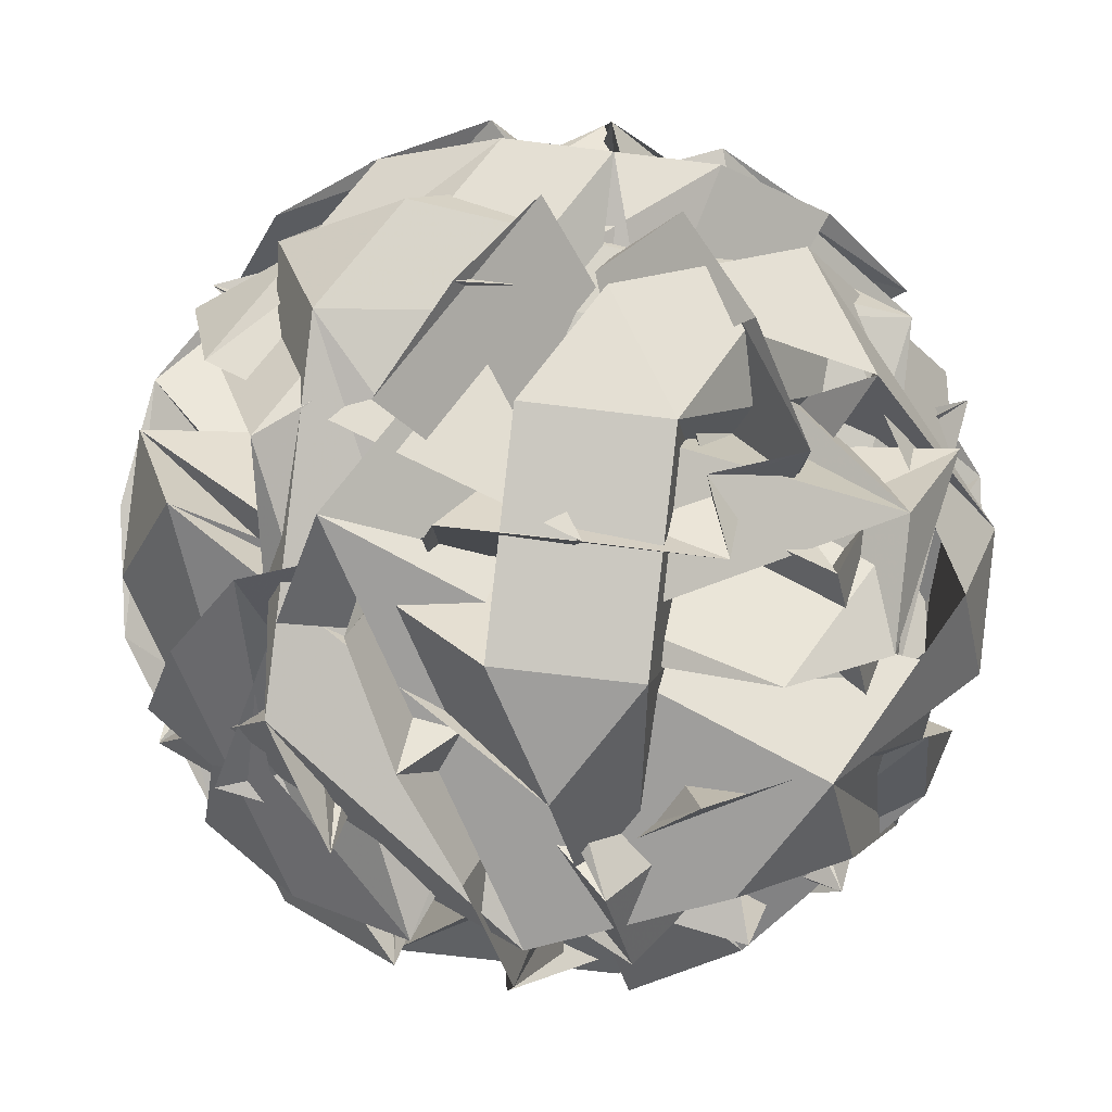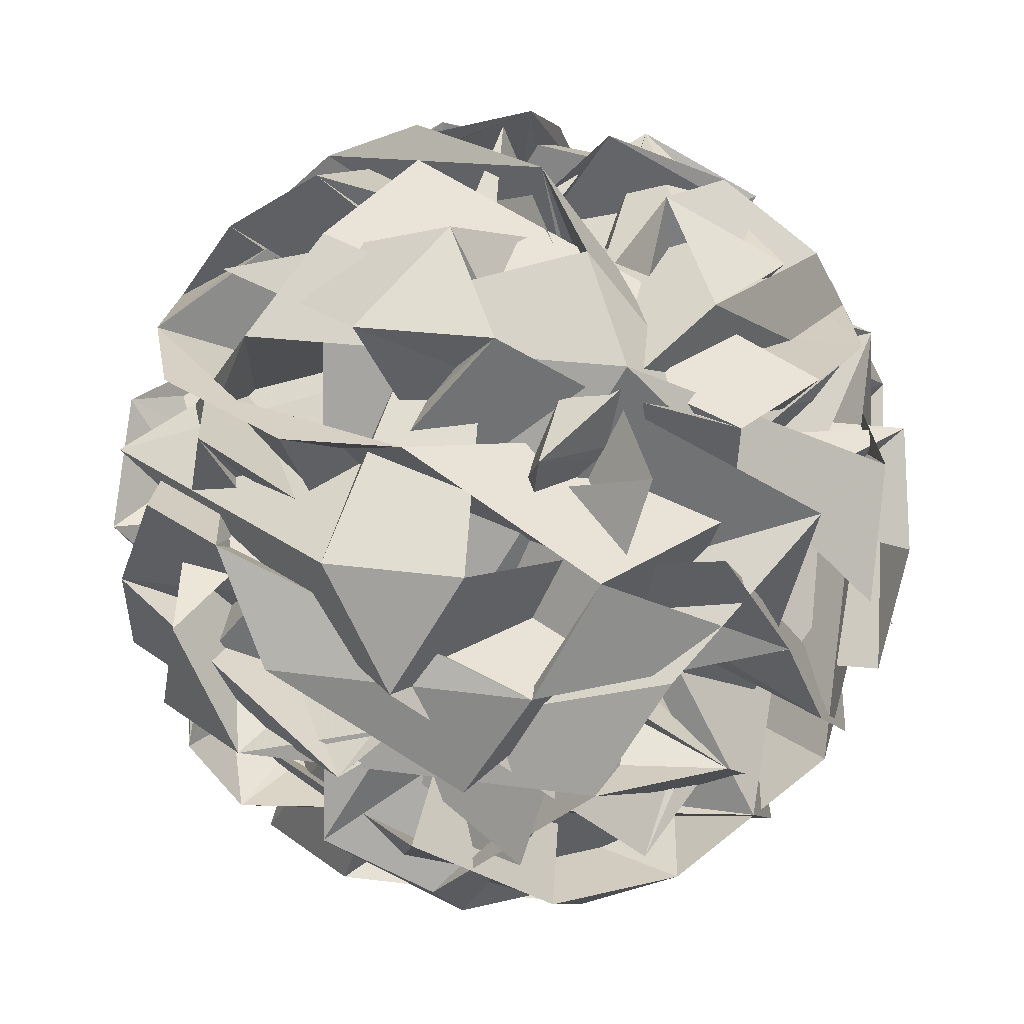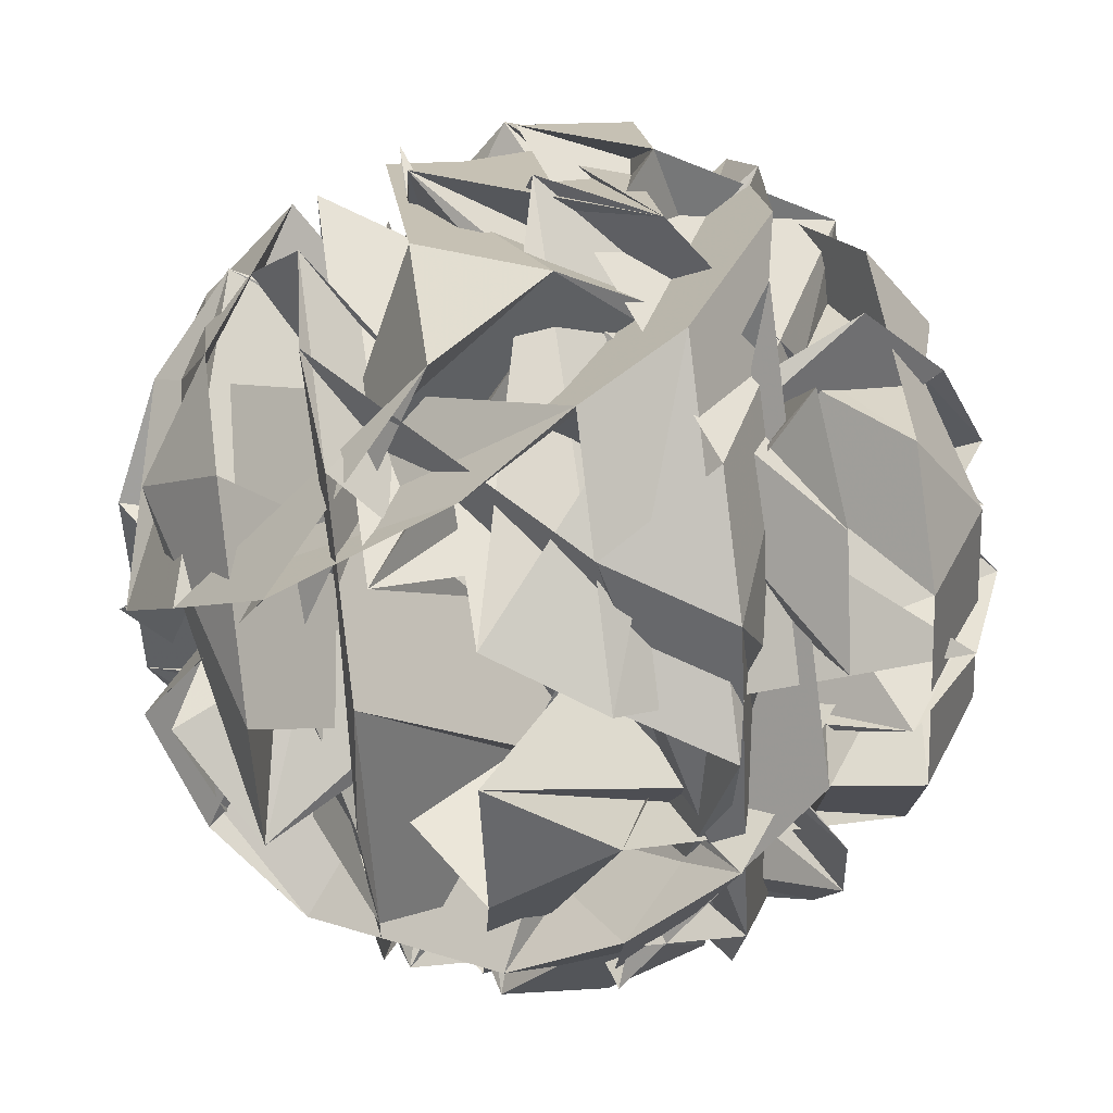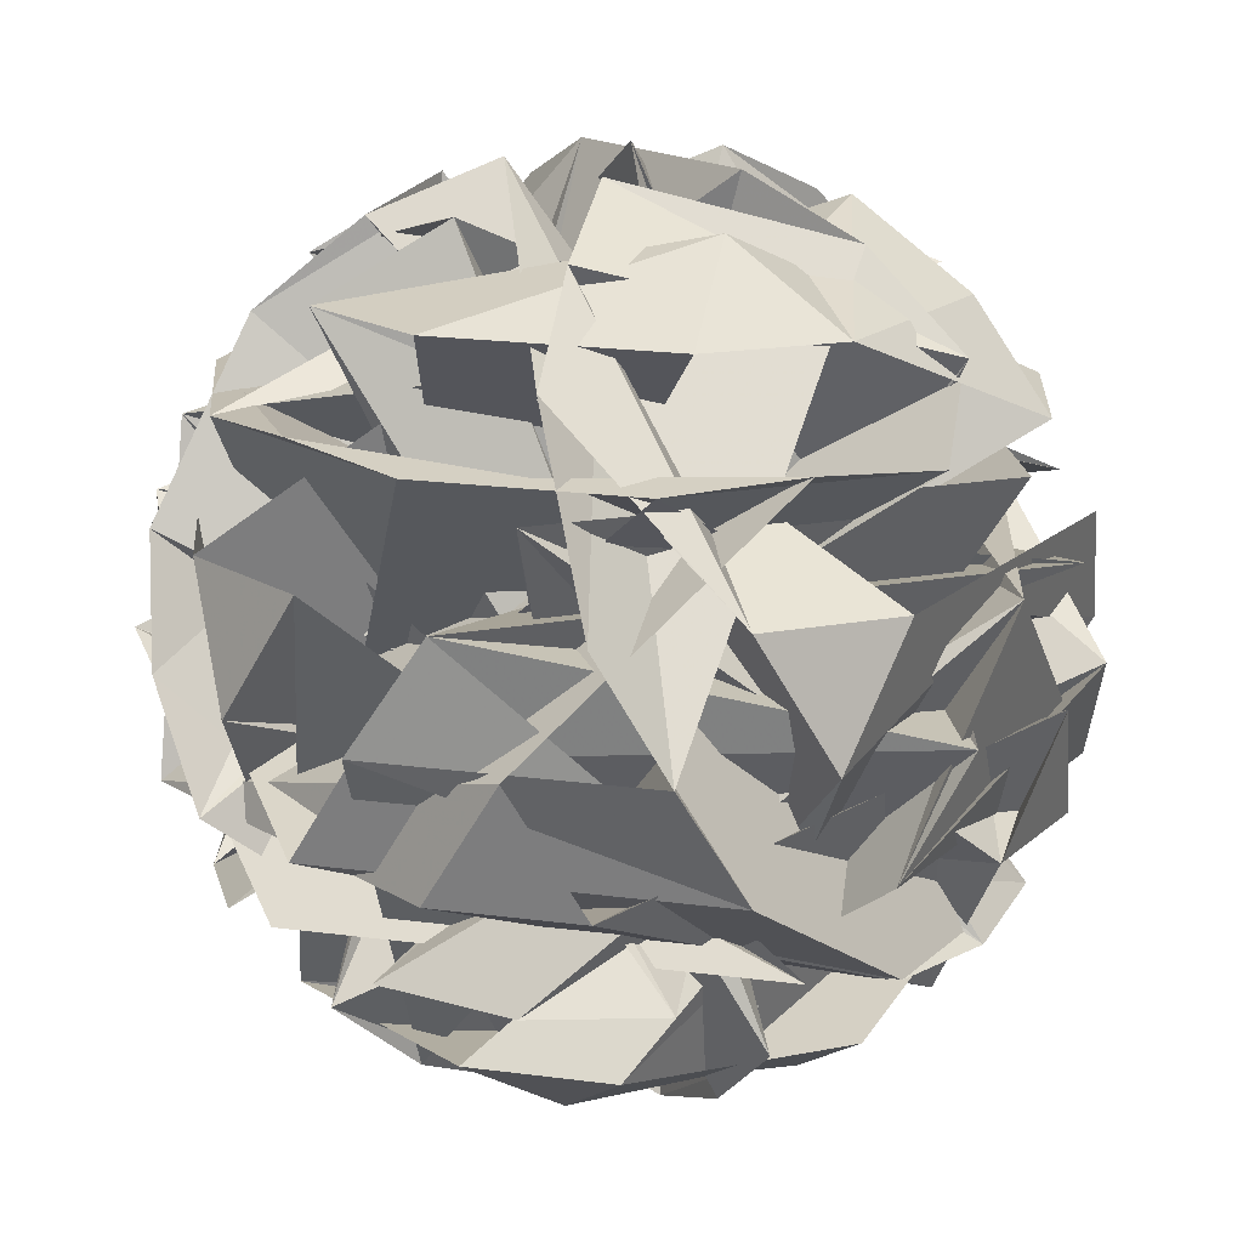
<metadata>
{"format":"obj","ext":"obj","renderer":"f3d","projection":"perspective","resolution":1024,"background":"white","views":[{"elev":4.5,"azim":-36.8,"up":"+Z"},{"elev":21.6,"azim":150.5,"up":"+Y"},{"elev":45.8,"azim":-100.3,"up":"+Z"},{"elev":20.2,"azim":-32.4,"up":"+Y"}]}
</metadata>
<code>
v -0.01415 -0.3518 0.01009
v 0.2162 -0.1727 -0.218
v 0.2742 -0.1645 0.1477
v -0.05548 -0.1464 0.3155
v -0.3172 -0.1434 0.0535
v -0.1493 -0.1596 -0.2762
v 0.3172 0.1434 -0.0535
v 0.1493 0.1596 0.2762
v -0.2162 0.1727 0.218
v -0.2742 0.1645 -0.1477
v 0.05548 0.1464 -0.3155
v 0.01415 0.3518 -0.01009
v 0.227 -0.2374 0.1273
v 0.1528 -0.3035 0.09276
v 0.06507 -0.3425 0.04998
v 0.04878 -0.3448 -0.0527
v 0.1188 -0.3083 -0.1222
v 0.1781 -0.2442 -0.1808
v 0.2591 -0.1916 -0.1421
v 0.2882 -0.1982 -0.04129
v 0.2917 -0.1871 0.06323
v -0.06507 -0.1829 -0.2939
v 0.03931 -0.1953 -0.2905
v 0.1402 -0.1903 -0.2612
v -0.05384 -0.3412 -0.06905
v -0.09608 -0.3006 -0.1564
v -0.1297 -0.2332 -0.2298
v -0.05071 -0.2221 0.2686
v -0.04093 -0.2928 0.1914
v -0.0275 -0.3375 0.09709
v 0.2154 -0.1797 0.213
v 0.1285 -0.1828 0.2723
v 0.03025 -0.1695 0.3072
v -0.2712 -0.2196 0.0479
v -0.1948 -0.2911 0.03738
v -0.101 -0.3366 0.02352
v -0.1358 -0.1636 0.2808
v -0.2191 -0.1704 0.2169
v -0.2828 -0.1619 0.1337
v -0.3091 -0.1656 -0.03249
v -0.2742 -0.1781 -0.1309
v -0.2148 -0.1747 -0.2176
v 0.1074 0.07487 -0.327
v 0.1597 -0.01542 -0.3136
v 0.1977 -0.1043 -0.2722
v -0.1102 -0.09335 -0.3212
v -0.05515 -0.007757 -0.3478
v 0.004814 0.07853 -0.3433
v 0.3442 0.07462 -0.003589
v 0.3476 -0.01239 0.05538
v 0.32 -0.0983 0.1094
v 0.2712 -0.1052 -0.1986
v 0.3135 -0.01719 -0.1596
v 0.3279 0.07233 -0.1063
v 0.1102 0.09335 0.3212
v 0.05515 0.007757 0.3478
v -0.004814 -0.07853 0.3433
v 0.2729 -0.09375 0.202
v 0.2489 -0.002866 0.2492
v 0.2028 0.08828 0.2741
v -0.2712 0.1052 0.1986
v -0.3135 0.01719 0.1596
v -0.3279 -0.07233 0.1063
v -0.1074 -0.07487 0.327
v -0.1597 0.01542 0.3136
v -0.1977 0.1043 0.2722
v -0.2729 0.09375 -0.202
v -0.2489 0.002866 -0.2492
v -0.2028 -0.08828 -0.2741
v -0.3442 -0.07462 0.003589
v -0.3476 0.01239 -0.05538
v -0.32 0.0983 -0.1094
v 0.1358 0.1636 -0.2808
v 0.2191 0.1704 -0.2169
v 0.2828 0.1619 -0.1337
v 0.3091 0.1656 0.03249
v 0.2742 0.1781 0.1309
v 0.2148 0.1747 0.2176
v 0.06507 0.1829 0.2939
v -0.03931 0.1953 0.2905
v -0.1402 0.1903 0.2612
v -0.2591 0.1916 0.1421
v -0.2882 0.1982 0.04129
v -0.2917 0.1871 -0.06323
v -0.2154 0.1797 -0.213
v -0.1285 0.1828 -0.2723
v -0.03025 0.1695 -0.3072
v 0.101 0.3366 -0.02352
v 0.1948 0.2911 -0.03738
v 0.2712 0.2196 -0.0479
v 0.05071 0.2221 -0.2686
v 0.04093 0.2928 -0.1914
v 0.0275 0.3375 -0.09709
v 0.05384 0.3412 0.06905
v 0.09608 0.3006 0.1564
v 0.1297 0.2332 0.2298
v -0.04878 0.3448 0.0527
v -0.1188 0.3083 0.1222
v -0.1781 0.2442 0.1808
v -0.06507 0.3425 -0.04998
v -0.1528 0.3035 -0.09276
v -0.227 0.2374 -0.1273
v -0.05883 0.3135 -0.1494
v -0.04606 0.25 -0.2438
v -0.1479 0.2556 -0.1919
v -0.1428 0.3216 0.01547
v -0.2319 0.2637 -0.02706
v -0.214 0.2663 0.08594
v -0.01192 0.3201 0.1465
v -0.0831 0.2647 0.2169
v 0.02984 0.2607 0.2349
v 0.1529 0.3111 0.06258
v 0.1947 0.2517 0.151
v 0.2466 0.2467 0.04916
v 0.1239 0.307 -0.1203
v 0.2176 0.2426 -0.1337
v 0.1367 0.2435 -0.2146
v -0.09657 0.09201 -0.326
v -0.1599 -0.002571 -0.3138
v -0.1984 0.09759 -0.2741
v -0.3343 0.1107 -0.007409
v -0.3476 0.01555 0.05477
v -0.3164 0.1132 0.1056
v -0.1046 0.1108 0.3175
v -0.05496 0.01218 0.3477
v 0.008327 0.1068 0.3355
v 0.275 0.09214 0.1998
v 0.3136 -0.008023 0.1601
v 0.3269 0.08713 0.09793
v 0.28 0.08053 -0.1979
v 0.2488 -0.01714 -0.2487
v 0.1991 0.08146 -0.2789
v -0.3136 0.008023 -0.1601
v -0.275 -0.09214 -0.1998
v -0.3269 -0.08713 -0.09793
v -0.2488 0.01714 0.2487
v -0.28 -0.08053 0.1979
v -0.1991 -0.08146 0.2789
v 0.1599 0.002571 0.3138
v 0.09657 -0.09201 0.326
v 0.1984 -0.09759 0.2741
v 0.3476 -0.01555 -0.05477
v 0.3343 -0.1107 0.007409
v 0.3164 -0.1132 -0.1056
v 0.05496 -0.01218 -0.3477
v 0.1046 -0.1108 -0.3175
v -0.008327 -0.1068 -0.3355
v -0.1947 -0.2517 -0.151
v -0.1529 -0.3111 -0.06258
v -0.2466 -0.2467 -0.04916
v -0.2176 -0.2426 0.1337
v -0.1239 -0.307 0.1203
v -0.1367 -0.2435 0.2146
v 0.04606 -0.25 0.2438
v 0.05883 -0.3135 0.1494
v 0.1479 -0.2556 0.1919
v -0.02984 -0.2607 -0.2349
v 0.0831 -0.2647 -0.2169
v 0.01192 -0.3201 -0.1465
v 0.2319 -0.2637 0.02706
v 0.1428 -0.3216 -0.01547
v 0.214 -0.2662 -0.08594
v -0.1485 -0.1299 -0.0641
v -0.1869 0.1911 0.2112
v -0.221 -0.06811 -0.2522
v 0.259 -0.1666 0.05174
v -0.1442 0.3037 -0.04068
v 0.2029 0.1566 -0.2328
v -0.02975 -0.04367 -0.2534
v 0.3142 0.08534 0.01776
v 0.104 -0.3212 -0.05425
v 0.1502 0.2941 -0.08395
v -0.1747 -0.1648 -0.09065
v 0.2354 0.009452 -0.2569
v 0.03462 -0.2248 -0.03886
v -0.2192 0.06876 -0.137
v -0.1441 0.1905 0.2553
v -0.1444 -0.1589 -0.2451
v -0.06839 0.1948 0.2708
v -0.2842 -0.03017 0.09144
v -0.2562 -0.01379 0.1218
v -0.08741 0.1544 0.2809
v -0.04767 0.1557 0.2424
v -0.3104 -0.0848 0.006357
v -0.1622 -0.1544 -0.2633
v -0.153 -0.1501 -0.2724
v -0.1619 0.1905 0.2394
v -0.2025 0.191 0.1988
v -0.2655 0.1931 0.1199
v -0.273 0.1897 0.05441
v -0.2283 -0.1444 0.1425
v -0.3161 -0.09443 -0.0156
v -0.1725 -0.06536 -0.1403
v -0.1897 0.02576 -0.1888
v -0.125 0.1807 0.2562
v 0.1962 0.2428 -0.1551
v 0.1053 -0.246 -0.1696
v 0.1703 -0.2301 -0.1953
v 0.3149 0.14 -0.05306
v -0.2076 -0.07882 -0.2715
v -0.3098 0.006537 -0.0955
v -0.3307 0.06504 -0.08849
v 0.06284 0.1983 -0.2659
v -0.0848 0.132 -0.1978
v -0.2766 0.005535 -0.1949
v -0.2856 -0.02697 -0.1518
v -0.09755 -0.125 -0.01162
v -0.08317 0.2893 0.1034
v 0.1097 0.2617 0.1874
v -0.3284 0.1115 0.02981
v -0.2034 -0.1003 -0.03619
v -0.01316 -0.08336 -0.01687
v -0.238 -0.06379 -0.2209
v 0.04123 -0.171 0.3033
v 0.05879 -0.1711 0.2927
v -0.1255 0.05468 0.2619
v -0.1951 0.1228 0.2601
v 0.3165 0.1435 -0.05218
v 0.3137 0.1407 -0.05652
v -0.059 -0.1784 -0.2399
v -0.1036 -0.1808 -0.2412
v -0.09842 -0.2064 -0.2046
v 0.1227 0.2473 0.2145
v -0.04249 0.3429 0.05721
v -0.05297 0.3324 0.06255
v -0.2137 -0.08688 -0.241
v -0.09644 -0.01444 -0.28
v 0.03436 -0.1514 -0.2021
v 0.1622 -0.2141 -0.2024
v 0.0578 0.166 -0.2315
v -0.05161 0.2563 -0.09618
v 0.1667 0.2776 -0.1264
v 0.1499 -0.2833 -0.1051
v 0.257 0.008551 -0.2354
v -0.1428 -0.1187 -0.289
v -0.1142 -0.05868 -0.2752
v -0.2088 -0.118 -0.1807
v 0.1124 0.1538 -0.2137
v 0.08369 0.06194 -0.2598
v -0.1131 0.2997 -0.06404
v 0.1921 0.135 0.01565
v 0.1932 -0.2171 0.1091
v 0.1647 -0.2772 -0.07588
f 242 1 2
f 21 20 139
f 37 85 86
f 2 1 9
f 166 2 243
f 199 242 3
f 166 3 242
f 58 38 88
f 63 61 64
f 14 16 25
f 90 89 91
f 161 3 166
f 137 6 157
f 4 191 178
f 1 242 199
f 232 116 114
f 11 13 24
f 178 191 5
f 5 191 192
f 4 10 23
f 113 112 134
f 133 192 191
f 34 36 59
f 70 30 75
f 33 214 207
f 215 31 32
f 14 25 123
f 6 5 157
f 1 8 9
f 10 4 178
f 206 70 201
f 104 103 105
f 171 159 233
f 178 6 186
f 17 19 26
f 9 8 142
f 180 136 181
f 158 159 2
f 7 3 152
f 219 147 8
f 8 1 199
f 96 16 98
f 29 28 107
f 111 112 113
f 199 7 218
f 218 7 219
f 185 135 10
f 202 72 204
f 87 114 116
f 186 6 185
f 50 51 52
f 35 34 93
f 11 12 13
f 57 58 59
f 79 113 134
f 26 19 89
f 76 169 239
f 12 11 155
f 13 12 130
f 94 119 121
f 15 14 150
f 14 15 16
f 16 15 125
f 17 18 19
f 60 61 63
f 229 18 17
f 19 18 120
f 36 35 62
f 20 21 22
f 22 21 115
f 181 136 182
f 20 22 27
f 23 10 110
f 37 39 52
f 188 187 164
f 228 17 26
f 4 23 133
f 24 13 103
f 11 24 128
f 71 70 206
f 25 16 96
f 27 22 82
f 235 46 169
f 30 29 75
f 20 27 138
f 28 29 30
f 28 30 73
f 32 31 100
f 214 33 215
f 49 47 50
f 152 3 154
f 207 214 32
f 31 215 216
f 74 75 76
f 188 82 189
f 66 216 215
f 28 106 107
f 34 35 36
f 207 226 63
f 195 81 177
f 37 38 39
f 38 37 86
f 39 38 55
f 40 41 42
f 221 222 146
f 41 40 79
f 237 236 42
f 237 41 173
f 124 98 125
f 40 42 78
f 43 44 45
f 14 123 150
f 170 130 234
f 44 43 47
f 45 60 67
f 64 65 66
f 45 44 53
f 43 45 67
f 155 154 160
f 46 47 43
f 47 46 48
f 239 46 43
f 42 236 235
f 235 236 48
f 48 236 237
f 76 42 235
f 167 105 241
f 93 92 119
f 174 234 130
f 44 47 49
f 190 82 22
f 44 49 54
f 47 48 50
f 238 74 168
f 50 48 51
f 49 50 39
f 60 53 61
f 39 50 52
f 90 91 92
f 49 39 55
f 168 74 239
f 51 48 237
f 149 7 152
f 51 173 195
f 115 21 117
f 150 149 151
f 195 173 41
f 52 51 83
f 37 52 85
f 53 44 54
f 45 53 60
f 54 49 55
f 226 69 200
f 104 203 204
f 53 54 56
f 101 124 126
f 23 131 133
f 56 54 57
f 53 56 61
f 125 15 127
f 153 152 154
f 54 55 57
f 57 55 58
f 56 57 36
f 36 57 59
f 97 98 99
f 192 133 193
f 56 36 62
f 55 38 58
f 211 212 94
f 59 58 90
f 34 59 92
f 61 56 62
f 60 63 68
f 231 176 22
f 61 62 64
f 64 62 65
f 227 118 228
f 63 64 33
f 33 64 66
f 62 35 65
f 32 100 102
f 65 35 95
f 208 66 65
f 127 151 153
f 151 152 153
f 99 31 216
f 238 201 70
f 216 66 217
f 160 161 162
f 67 60 68
f 200 68 63
f 182 136 27
f 207 69 226
f 123 122 148
f 206 201 67
f 206 68 205
f 149 148 221
f 67 201 238
f 165 205 68
f 213 165 200
f 205 165 213
f 71 213 202
f 72 202 213
f 70 71 30
f 30 71 73
f 69 32 72
f 225 97 208
f 139 138 156
f 72 32 102
f 204 73 71
f 73 204 203
f 28 73 106
f 66 208 217
f 238 168 43
f 74 70 75
f 138 137 156
f 46 239 169
f 176 84 190
f 102 103 104
f 76 75 77
f 42 76 78
f 179 80 183
f 75 29 77
f 77 29 109
f 189 82 190
f 76 77 78
f 78 77 111
f 119 91 120
f 40 78 113
f 128 127 153
f 41 79 81
f 158 157 159
f 79 40 113
f 38 86 88
f 72 102 104
f 80 81 79
f 80 79 134
f 179 183 27
f 222 148 122
f 188 164 179
f 183 80 182
f 148 149 150
f 83 51 195
f 209 212 25
f 81 187 177
f 91 19 120
f 127 15 151
f 190 84 83
f 52 83 85
f 84 176 231
f 83 84 85
f 137 136 180
f 85 84 114
f 108 107 129
f 116 196 230
f 142 8 144
f 87 88 86
f 88 87 89
f 87 86 114
f 132 160 162
f 26 89 87
f 26 87 116
f 58 88 90
f 88 89 90
f 59 90 92
f 89 19 91
f 193 194 132
f 92 91 119
f 34 92 93
f 35 93 95
f 94 95 93
f 209 223 95
f 162 233 175
f 94 93 119
f 180 135 184
f 209 94 212
f 209 96 223
f 25 212 211
f 224 225 65
f 117 141 143
f 95 223 224
f 224 223 96
f 97 96 98
f 224 97 225
f 99 217 208
f 124 125 126
f 98 16 125
f 99 98 124
f 31 99 100
f 101 102 100
f 102 101 103
f 101 100 124
f 24 103 101
f 143 144 145
f 24 101 126
f 120 18 122
f 133 194 193
f 175 233 159
f 240 106 73
f 203 104 240
f 103 13 105
f 105 13 130
f 240 104 105
f 167 106 240
f 121 122 210
f 129 106 167
f 29 107 109
f 136 137 138
f 108 109 107
f 109 108 110
f 23 110 108
f 130 12 132
f 23 108 131
f 77 109 111
f 143 142 144
f 109 110 111
f 121 120 122
f 111 110 112
f 78 111 113
f 110 10 112
f 112 10 135
f 86 85 114
f 231 172 114
f 231 115 172
f 172 115 232
f 116 232 196
f 117 196 232
f 230 227 26
f 126 127 128
f 117 21 141
f 230 196 117
f 118 117 143
f 230 118 227
f 17 228 197
f 145 197 228
f 119 120 121
f 123 25 211
f 211 121 210
f 122 18 198
f 122 123 210
f 100 99 124
f 126 125 127
f 24 126 128
f 11 128 155
f 108 129 131
f 107 106 129
f 129 241 170
f 130 170 241
f 234 131 129
f 131 234 174
f 132 12 160
f 194 133 131
f 174 132 194
f 135 185 184
f 134 112 135
f 182 80 134
f 180 181 134
f 27 136 138
f 12 155 160
f 137 184 185
f 20 138 139
f 21 139 141
f 140 141 139
f 197 145 229
f 141 140 142
f 140 139 156
f 9 142 140
f 9 140 158
f 141 142 143
f 118 143 145
f 144 8 147
f 145 144 146
f 18 229 198
f 146 198 229
f 146 144 147
f 198 146 122
f 122 146 222
f 221 148 222
f 221 147 220
f 123 148 150
f 147 219 220
f 149 220 219
f 15 150 151
f 151 149 152
f 128 153 155
f 154 3 161
f 153 154 155
f 156 137 157
f 140 156 158
f 156 157 158
f 9 158 2
f 157 5 159
f 243 2 159
f 160 154 161
f 171 233 162
f 175 163 193
f 161 243 171
f 192 163 175
f 2 166 242
f 3 7 199
f 166 243 161
f 114 172 232
f 5 6 178
f 191 4 133
f 32 214 215
f 178 186 10
f 8 218 219
f 199 218 8
f 10 186 185
f 239 74 76
f 17 197 229
f 26 227 228
f 206 205 71
f 32 69 207
f 215 33 66
f 63 33 207
f 146 147 221
f 42 41 237
f 43 168 239
f 48 46 235
f 235 169 76
f 130 132 174
f 22 176 190
f 237 173 51
f 41 81 195
f 204 72 104
f 193 163 192
f 94 121 211
f 22 115 231
f 65 225 208
f 216 217 99
f 70 74 238
f 63 226 200
f 27 183 182
f 67 68 206
f 221 220 149
f 68 200 165
f 200 69 213
f 213 71 205
f 213 69 72
f 71 202 204
f 43 67 238
f 179 187 80
f 80 187 81
f 179 164 187
f 27 82 179
f 179 82 188
f 195 177 83
f 25 96 209
f 189 83 188
f 83 177 187
f 188 83 187
f 83 189 190
f 180 184 137
f 132 162 193
f 95 94 209
f 65 95 224
f 96 97 224
f 208 97 99
f 159 5 175
f 73 203 240
f 105 167 240
f 167 241 129
f 114 84 231
f 232 115 117
f 26 116 230
f 117 118 230
f 228 118 145
f 211 210 123
f 241 105 130
f 129 170 234
f 131 174 194
f 134 181 182
f 134 135 180
f 185 6 137
f 229 145 146
f 219 7 149
f 159 171 243
f 162 161 171
f 193 162 175
f 175 5 192

</code>
